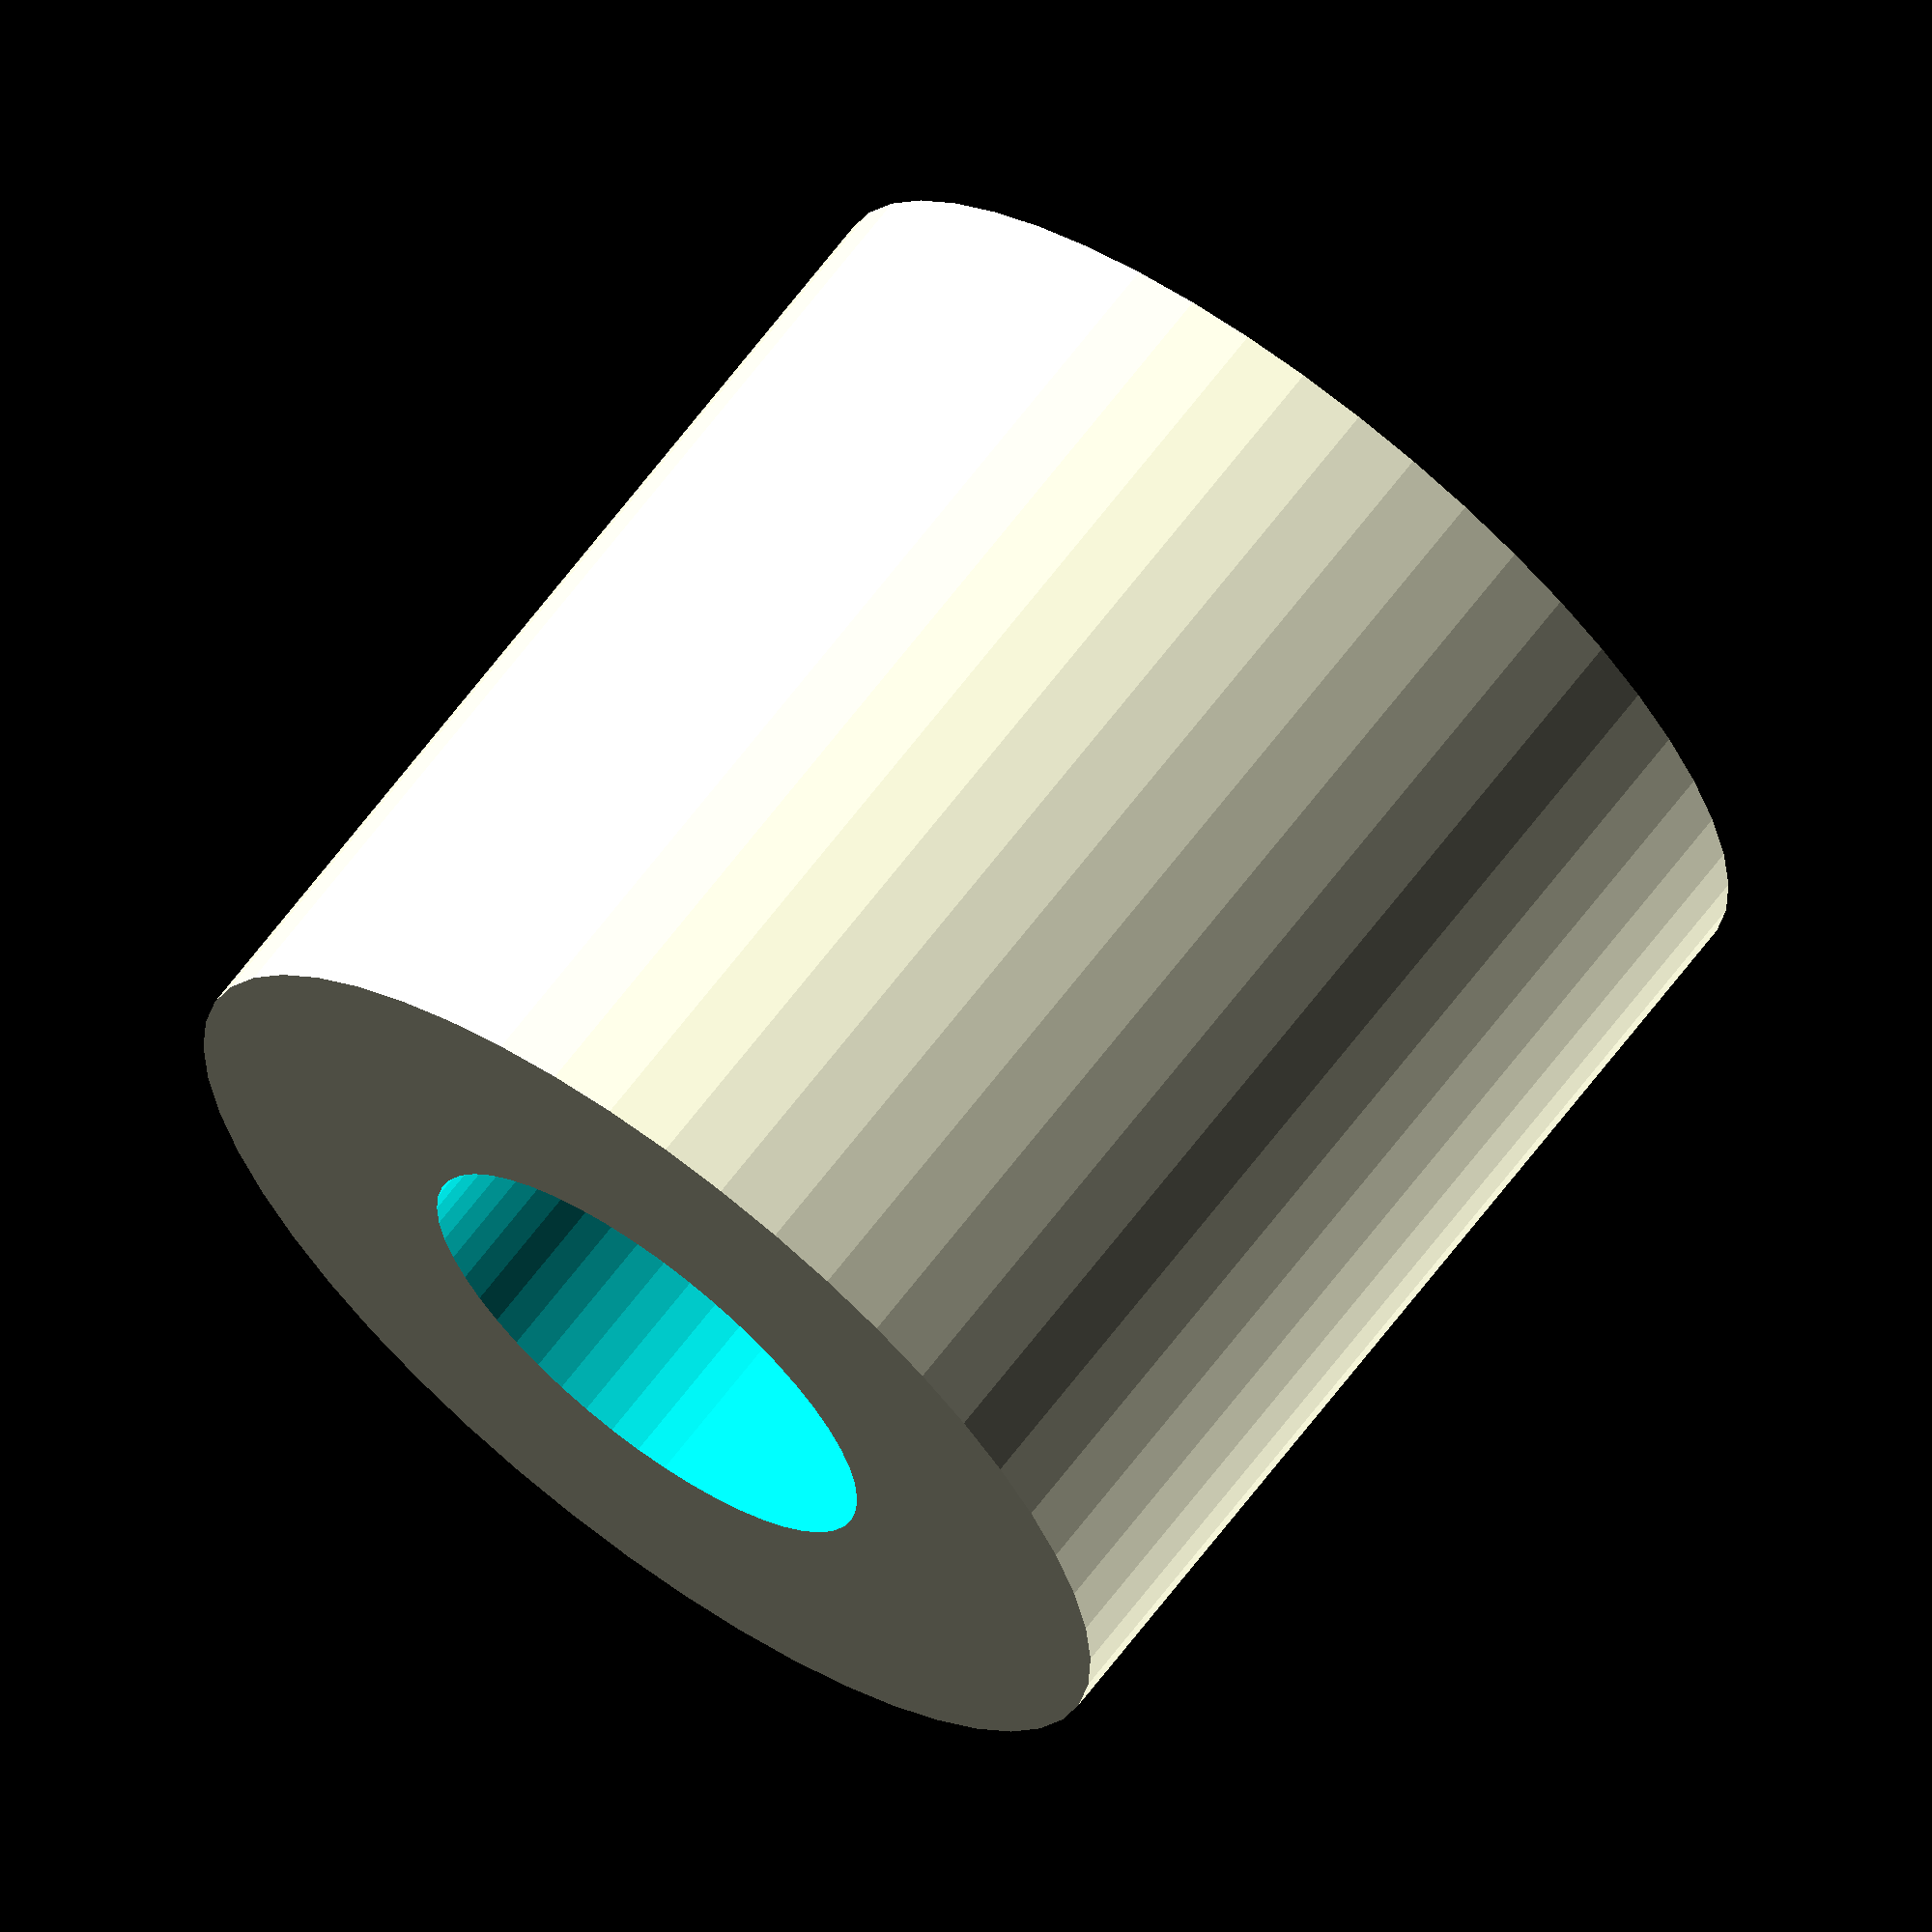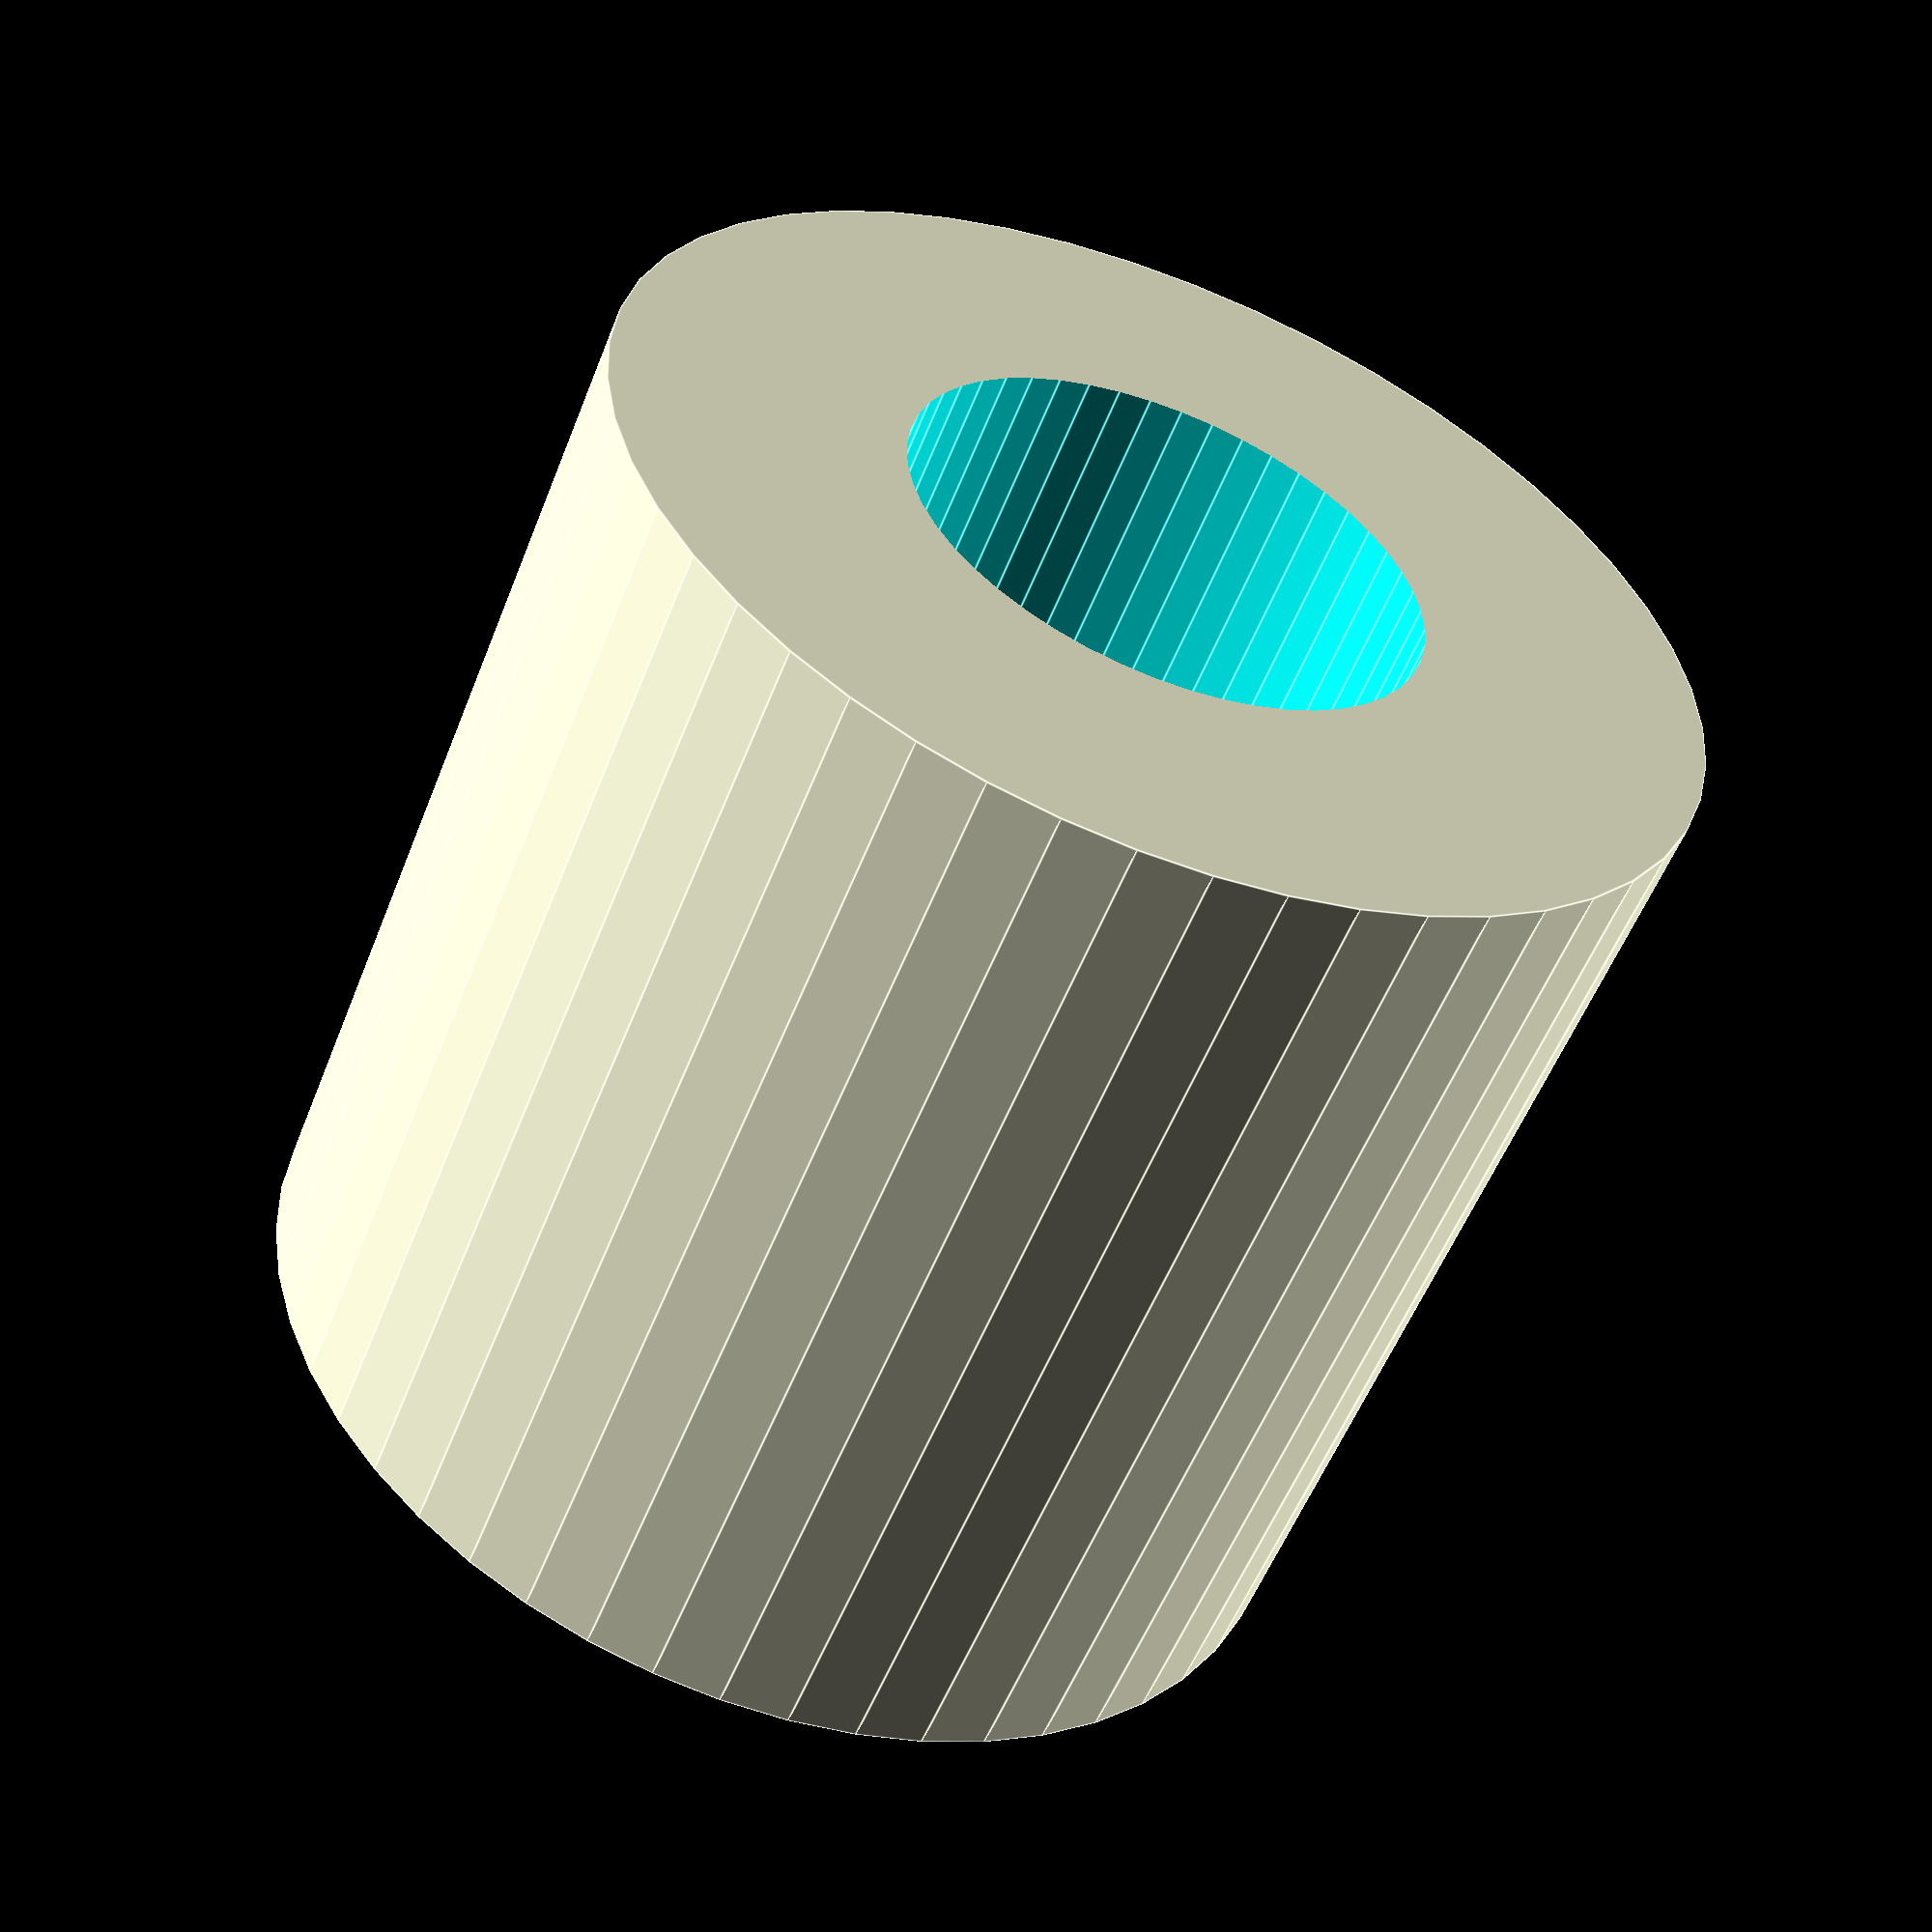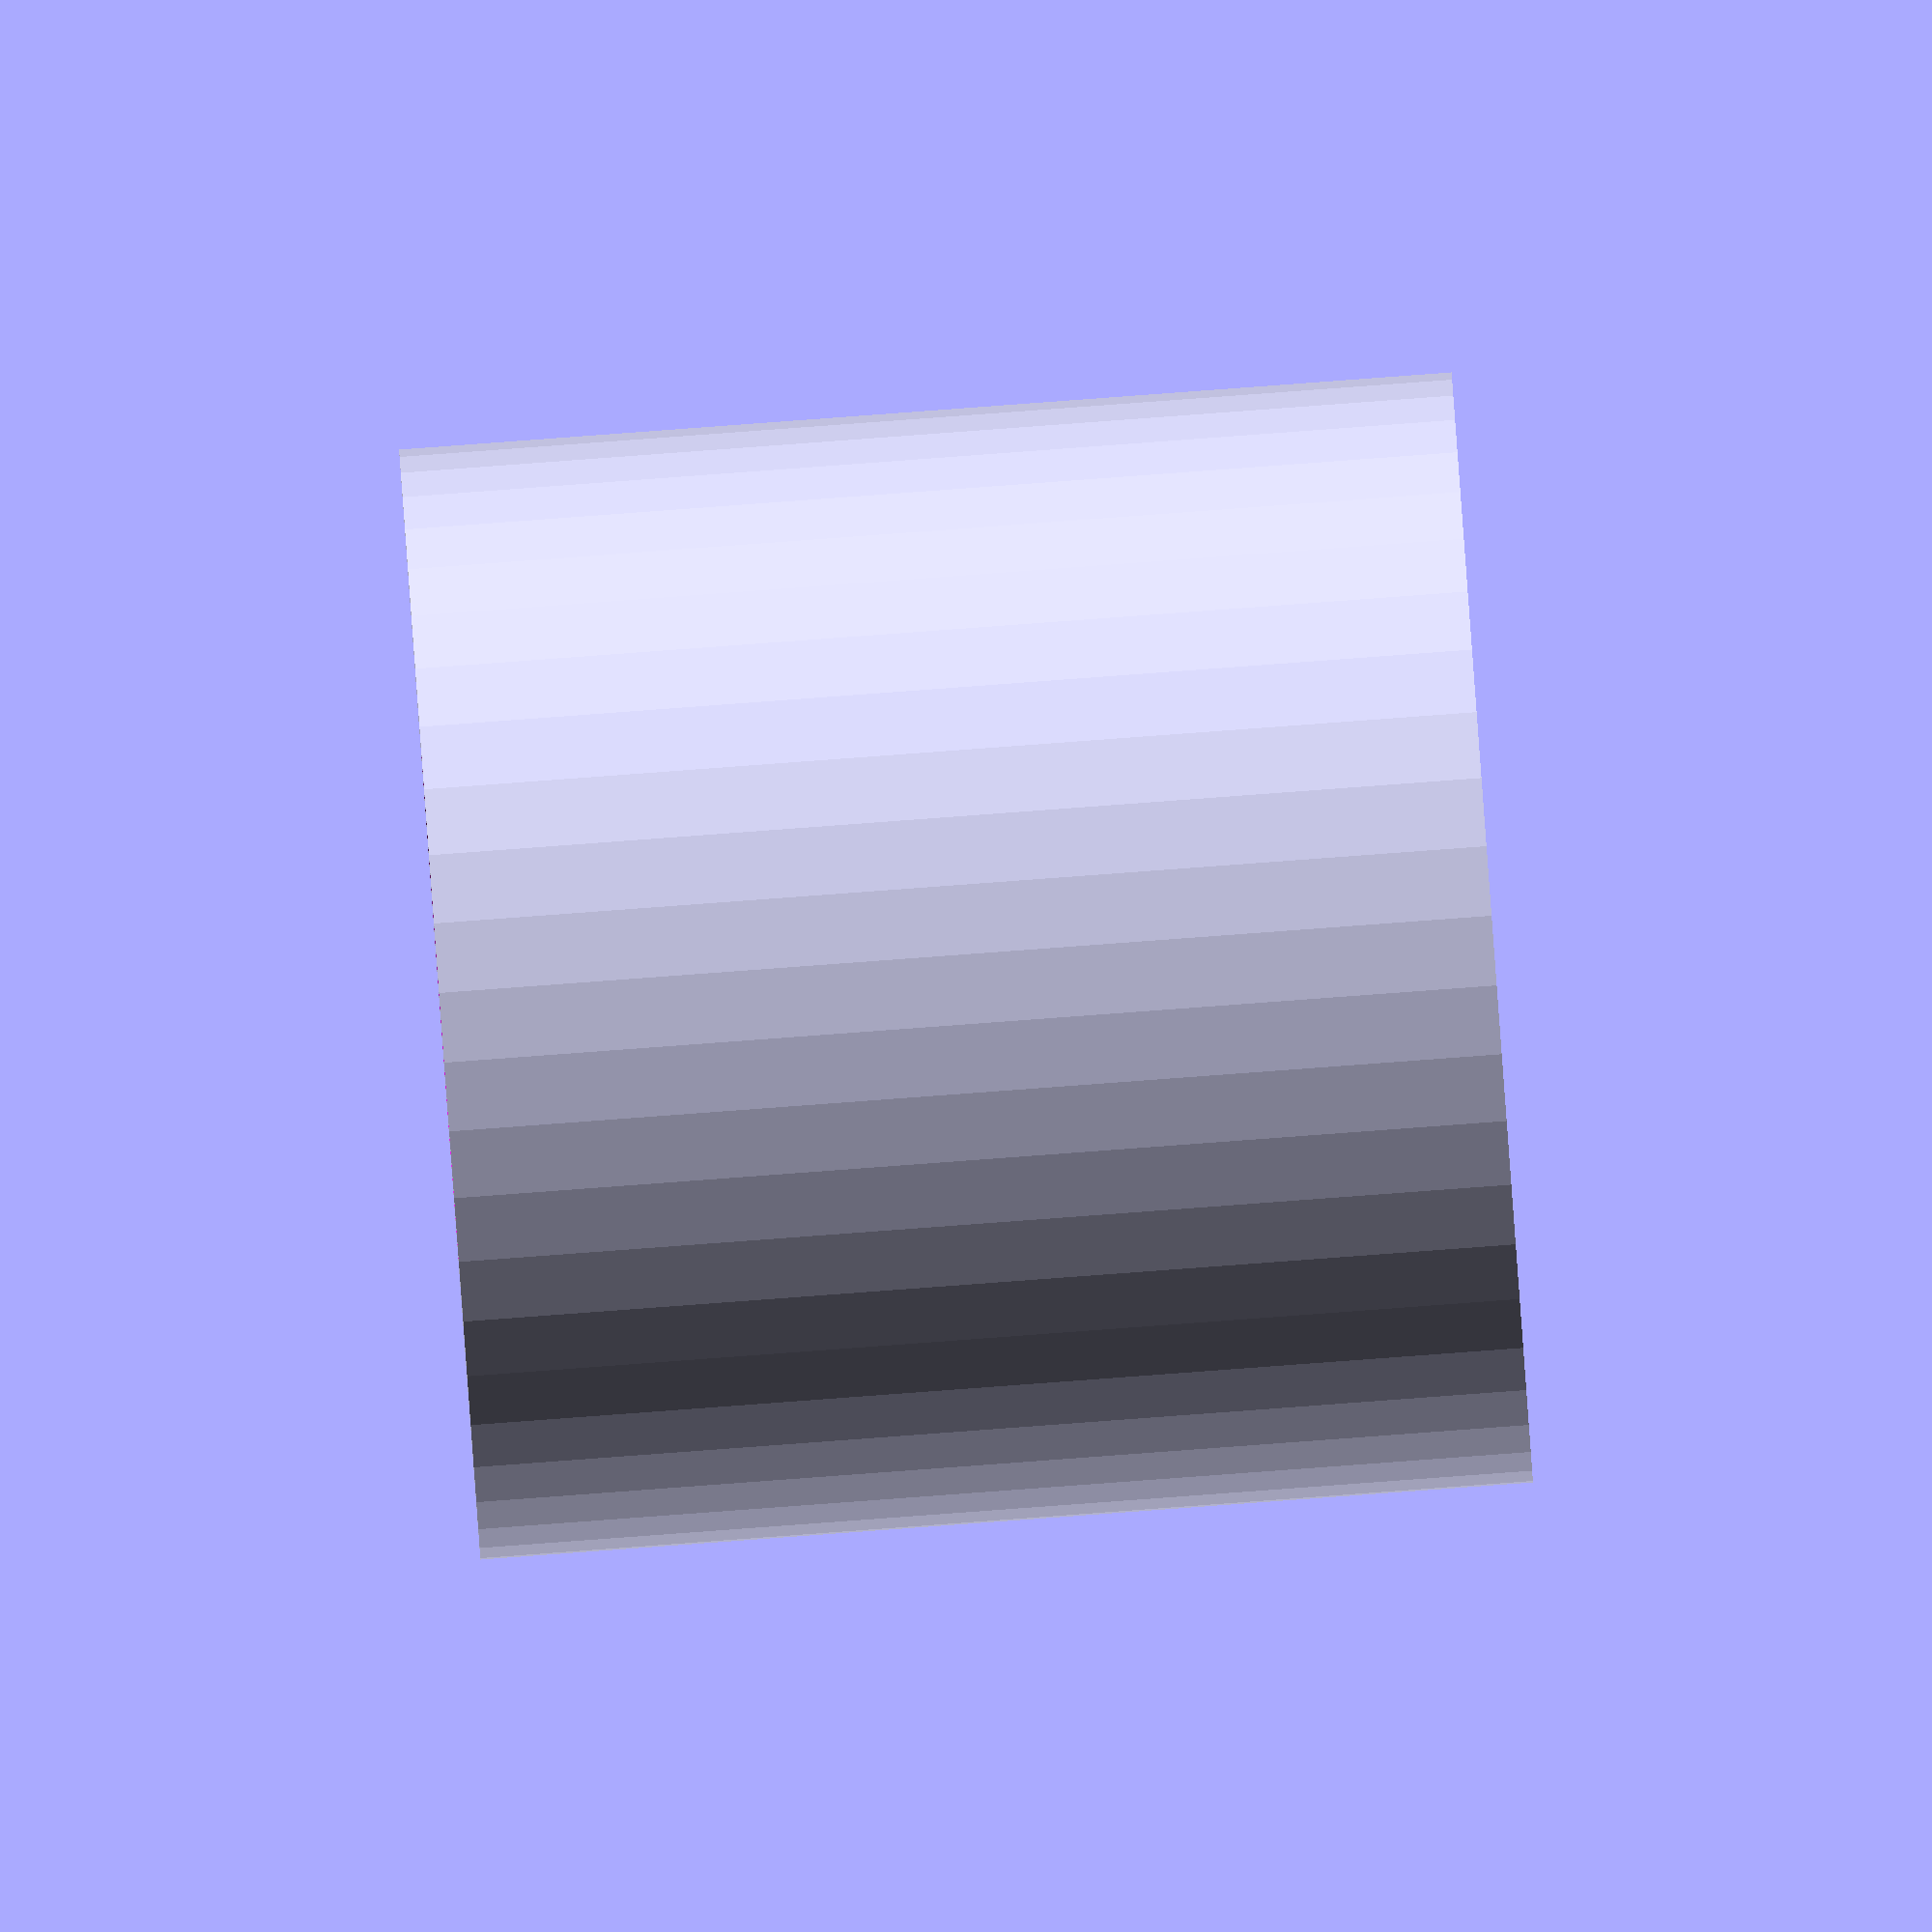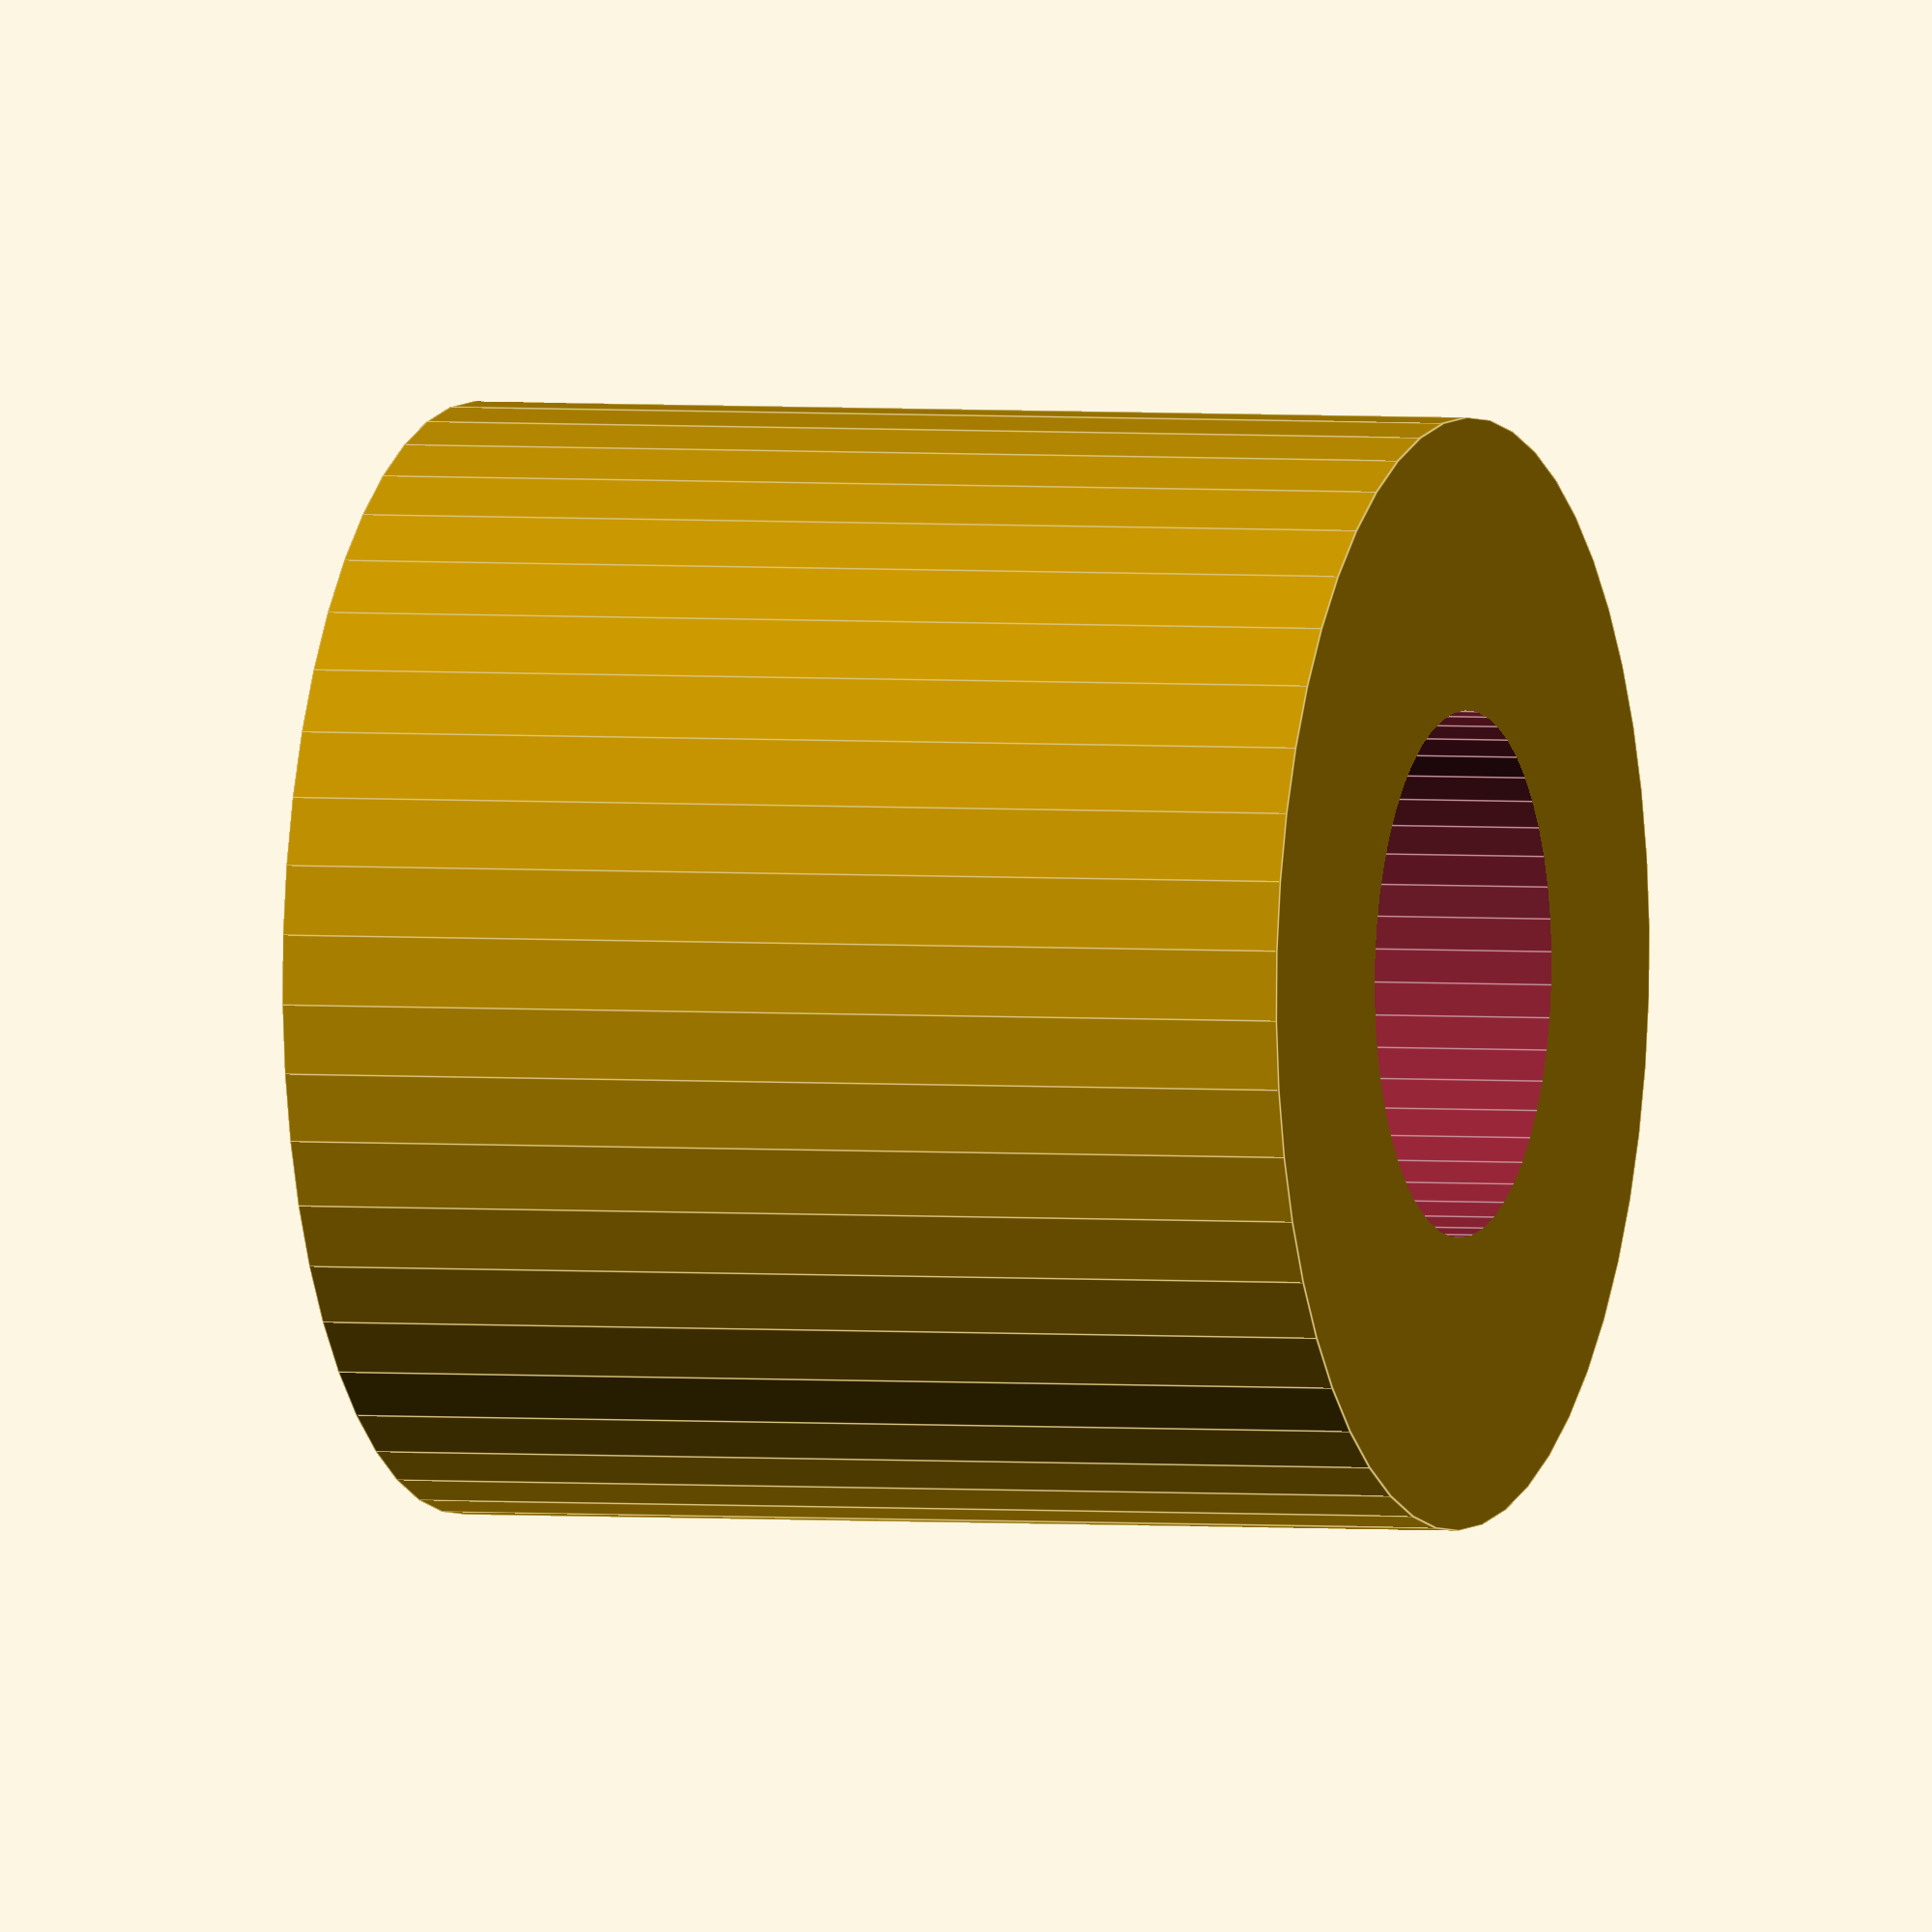
<openscad>
$fn = 50;


difference() {
	union() {
		translate(v = [0, 0, -9.0000000000]) {
			cylinder(h = 18, r = 9.5000000000);
		}
	}
	union() {
		translate(v = [0, 0, -100.0000000000]) {
			cylinder(h = 200, r = 4.5000000000);
		}
	}
}
</openscad>
<views>
elev=292.9 azim=315.6 roll=37.2 proj=o view=solid
elev=234.9 azim=156.9 roll=21.2 proj=p view=edges
elev=90.3 azim=240.3 roll=94.2 proj=o view=wireframe
elev=357.4 azim=242.4 roll=289.6 proj=o view=edges
</views>
